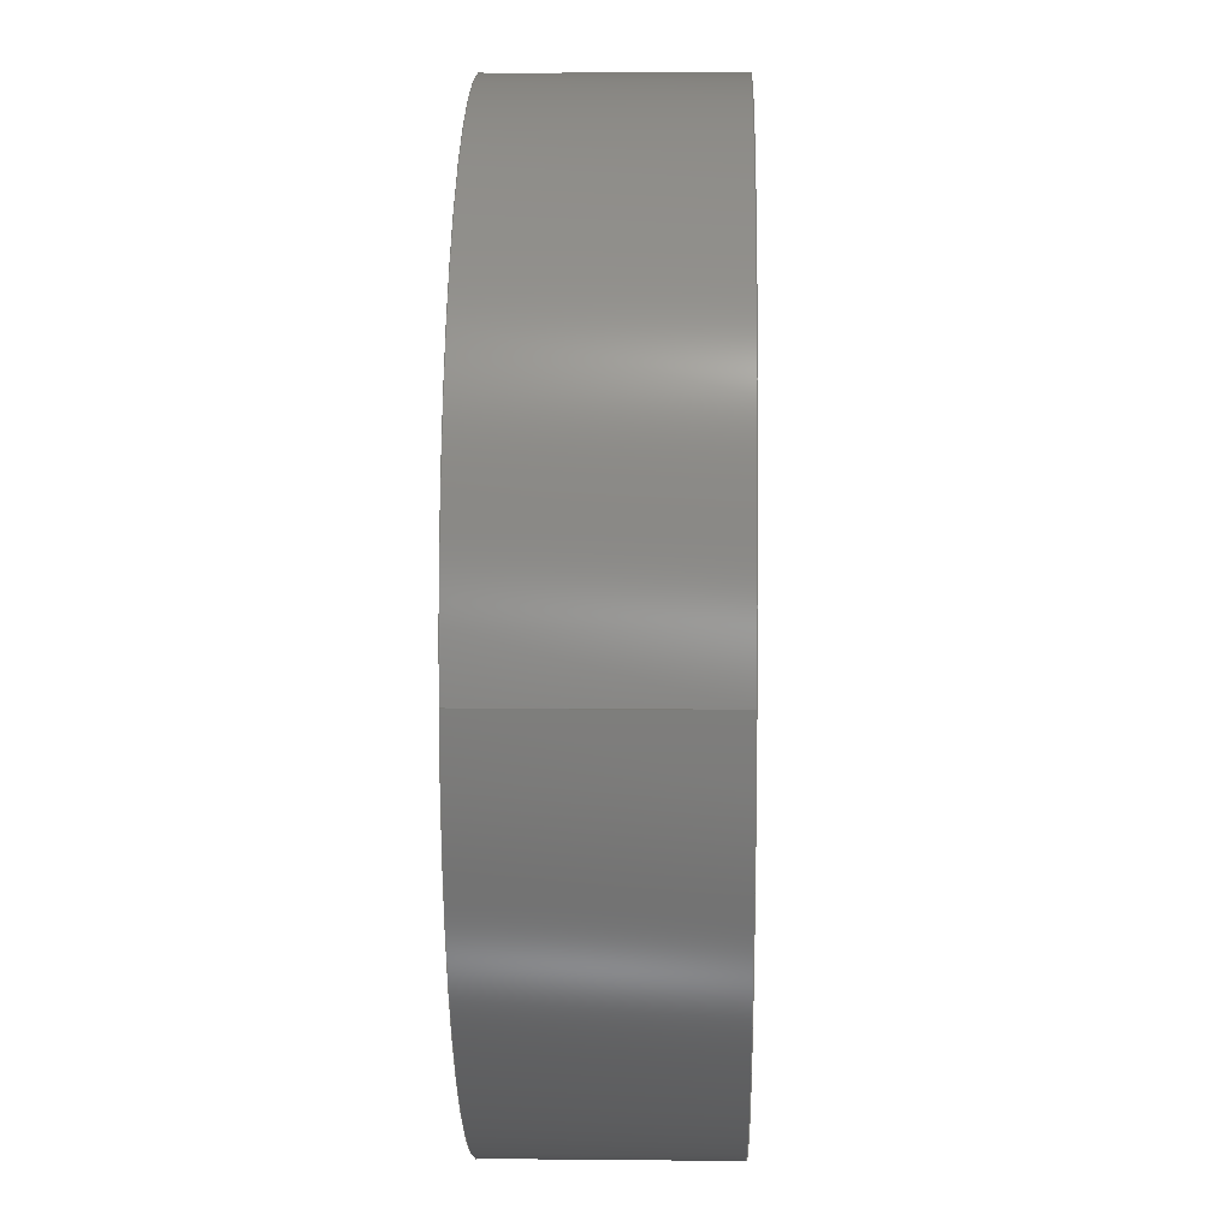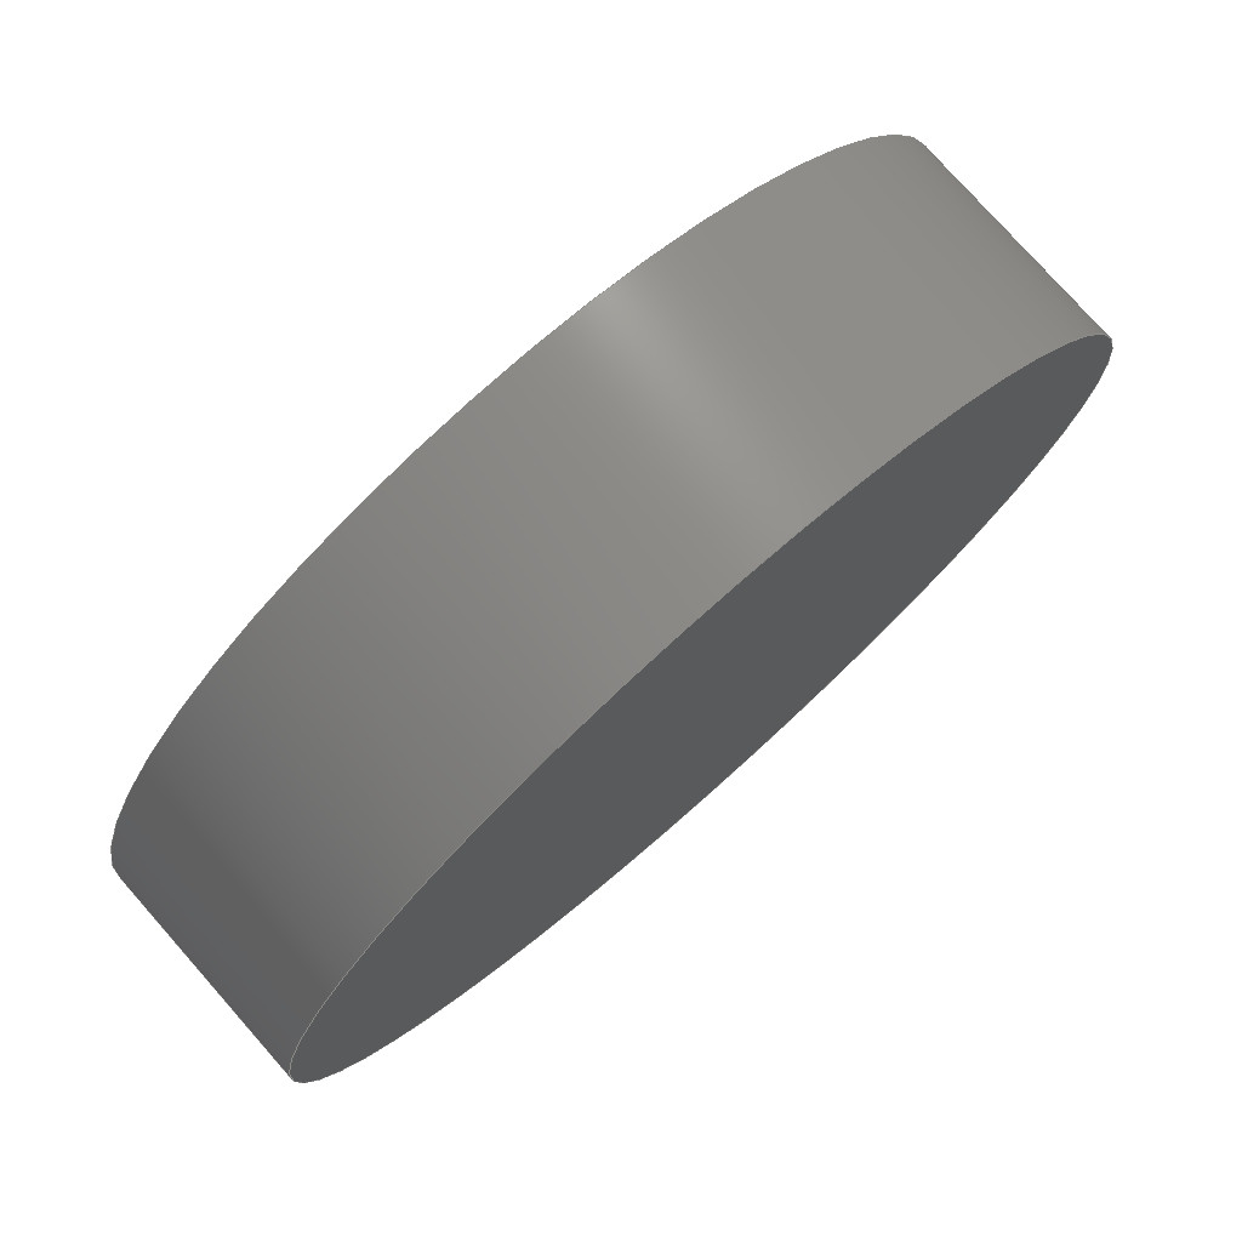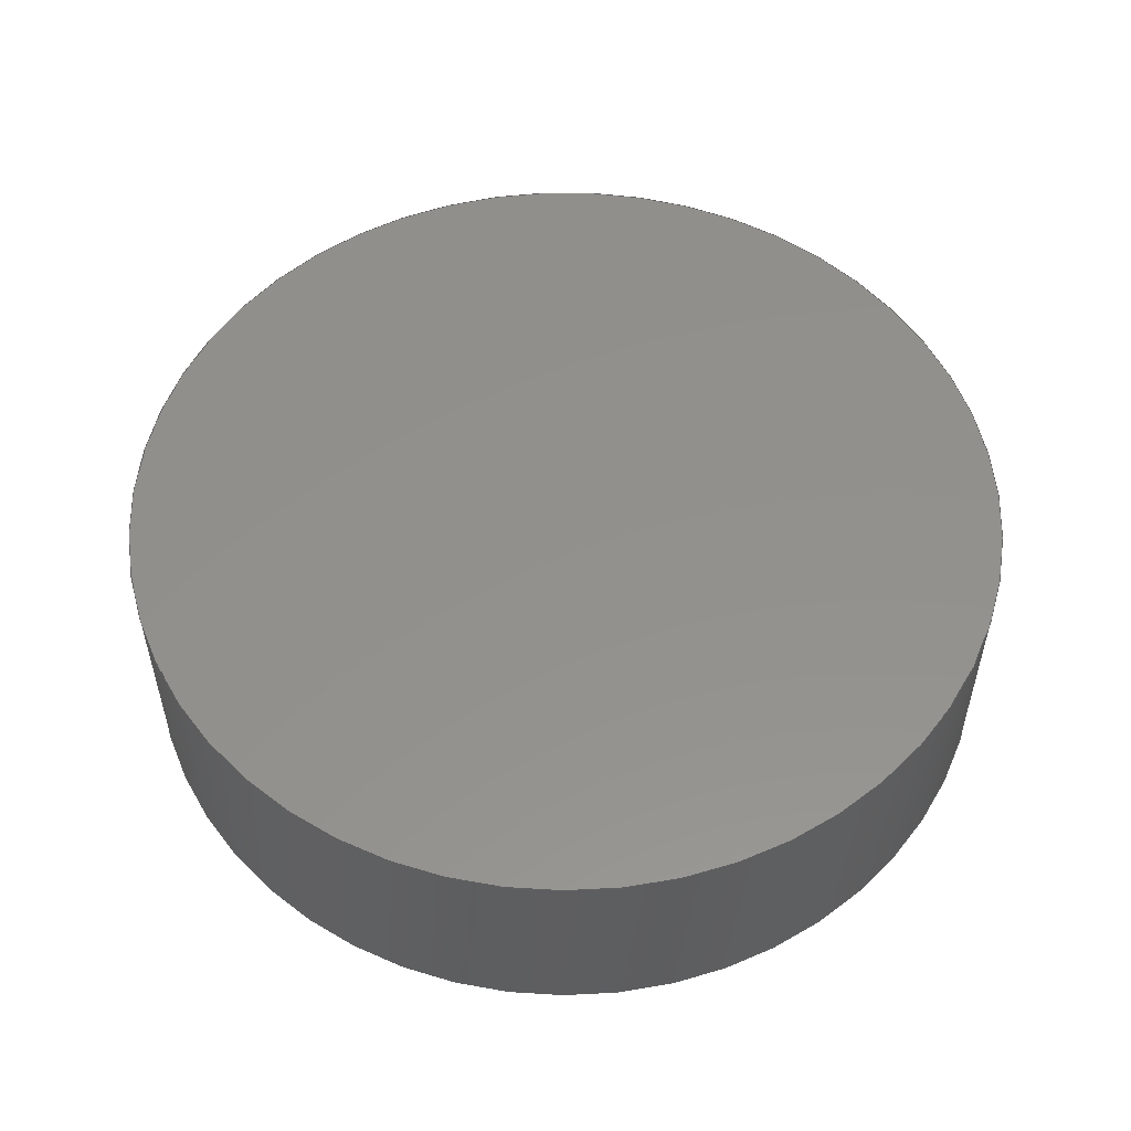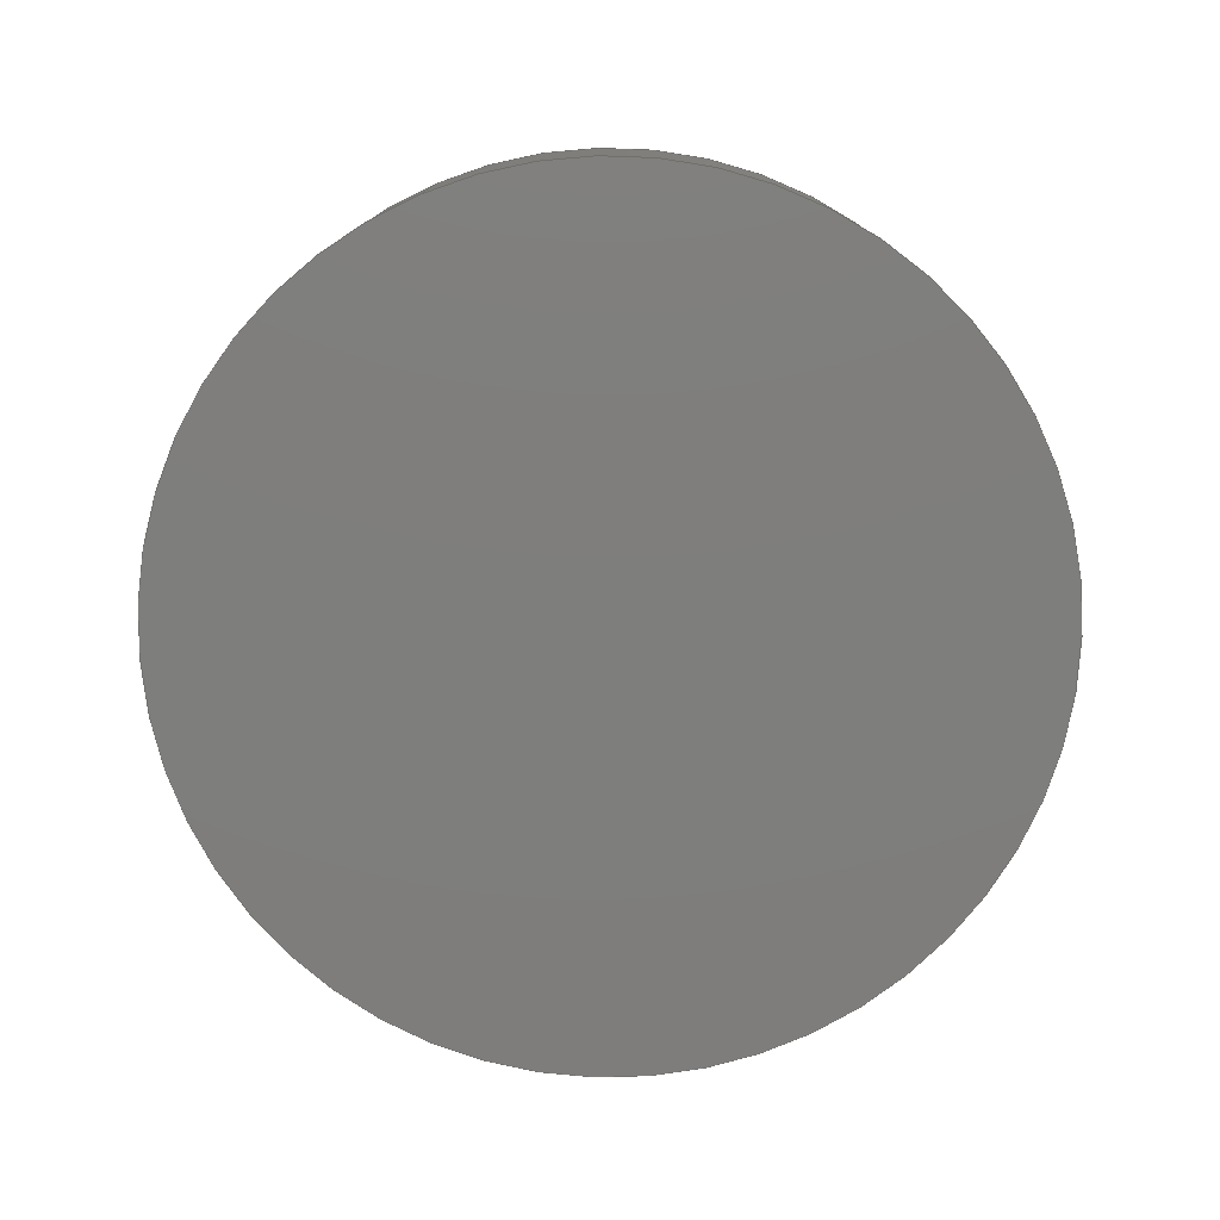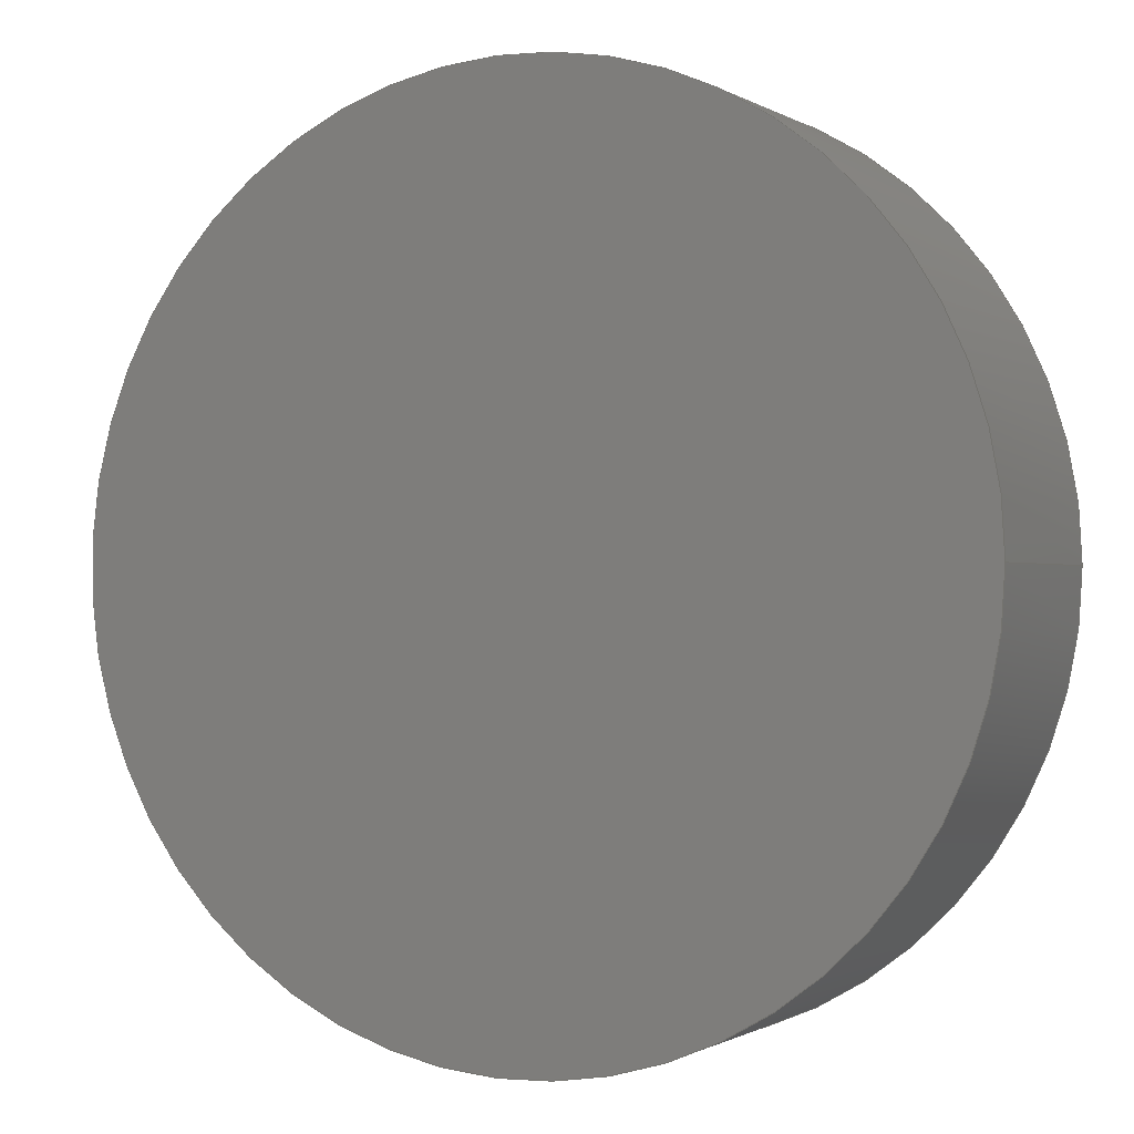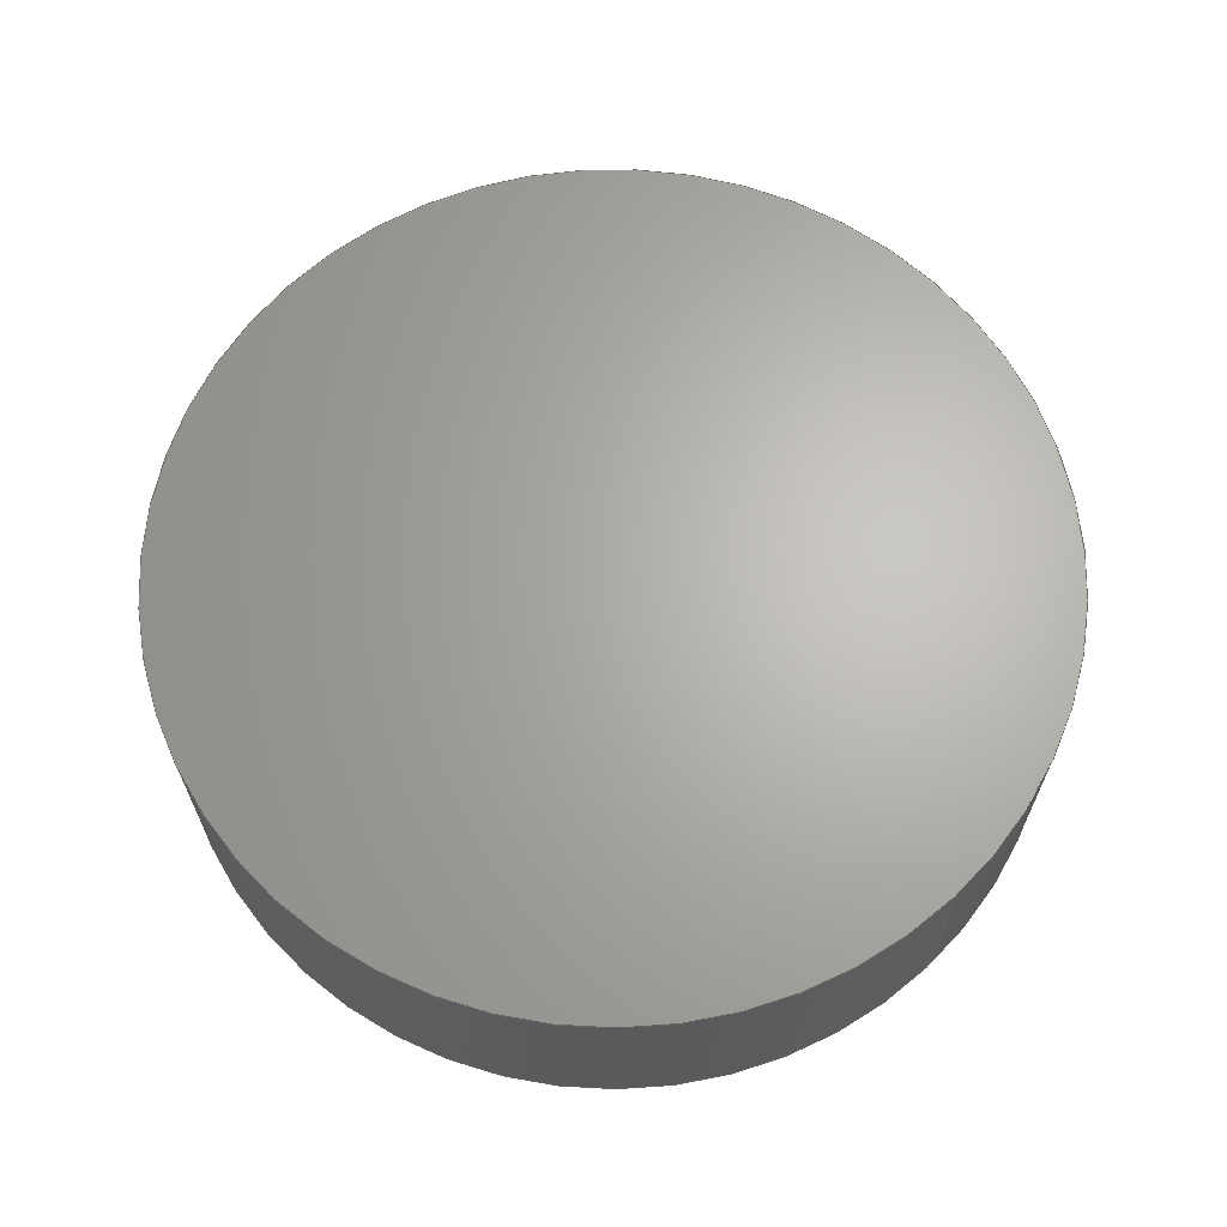
<metadata>
{"format":"step","ext":"step","renderer":"f3d","projection":"perspective","resolution":1024,"background":"white","views":[{"elev":8.2,"azim":-88.4,"up":"+Z"},{"elev":77.2,"azim":-41.5,"up":"+Z"},{"elev":54.1,"azim":44.4,"up":"+Y"},{"elev":-77.8,"azim":-67.3,"up":"+Y"},{"elev":-0.7,"azim":-153.3,"up":"+Z"},{"elev":65.5,"azim":-132.8,"up":"+Y"}]}
</metadata>
<code>
ISO-10303-21;
DATA;
#1=MECHANICAL_DESIGN_GEOMETRIC_PRESENTATION_REPRESENTATION('',(#4),#77);
#2=SHAPE_REPRESENTATION_RELATIONSHIP('SRR','None',#87,#3);
#3=ADVANCED_BREP_SHAPE_REPRESENTATION('',(#5),#76);
#4=STYLED_ITEM('',(#96),#5);
#5=MANIFOLD_SOLID_BREP('Body1',#33);
#6=PLANE('',#50);
#7=PLANE('',#51);
#8=FACE_OUTER_BOUND('',#11,.T.);
#9=FACE_OUTER_BOUND('',#12,.T.);
#10=FACE_OUTER_BOUND('',#13,.T.);
#11=EDGE_LOOP('',(#23,#24,#25,#26));
#12=EDGE_LOOP('',(#27));
#13=EDGE_LOOP('',(#28));
#14=LINE('',#70,#15);
#15=VECTOR('',#58,1.025);
#16=CIRCLE('',#48,1.025);
#17=CIRCLE('',#49,1.025);
#18=VERTEX_POINT('',#67);
#19=VERTEX_POINT('',#69);
#20=EDGE_CURVE('',#18,#18,#16,.T.);
#21=EDGE_CURVE('',#18,#19,#14,.T.);
#22=EDGE_CURVE('',#19,#19,#17,.T.);
#23=ORIENTED_EDGE('',*,*,#20,.F.);
#24=ORIENTED_EDGE('',*,*,#21,.T.);
#25=ORIENTED_EDGE('',*,*,#22,.T.);
#26=ORIENTED_EDGE('',*,*,#21,.F.);
#27=ORIENTED_EDGE('',*,*,#20,.T.);
#28=ORIENTED_EDGE('',*,*,#22,.F.);
#29=CYLINDRICAL_SURFACE('',#47,1.025);
#30=ADVANCED_FACE('',(#8),#29,.T.);
#31=ADVANCED_FACE('',(#9),#6,.T.);
#32=ADVANCED_FACE('',(#10),#7,.F.);
#33=CLOSED_SHELL('',(#30,#31,#32));
#34=DERIVED_UNIT_ELEMENT(#36,1);
#35=DERIVED_UNIT_ELEMENT(#81,3);
#36=(
MASS_UNIT()
NAMED_UNIT(*)
SI_UNIT(.KILO.,.GRAM.)
);
#37=DERIVED_UNIT((#34,#35));
#38=MEASURE_REPRESENTATION_ITEM('density measure',
POSITIVE_RATIO_MEASURE(7850),#37);
#39=PROPERTY_DEFINITION_REPRESENTATION(#44,#41);
#40=PROPERTY_DEFINITION_REPRESENTATION(#45,#42);
#41=REPRESENTATION('material name',(#43),#76);
#42=REPRESENTATION('density',(#38),#76);
#43=DESCRIPTIVE_REPRESENTATION_ITEM('Steel','Steel');
#44=PROPERTY_DEFINITION('material property','material name',#89);
#45=PROPERTY_DEFINITION('material property','density of part',#89);
#46=AXIS2_PLACEMENT_3D('placement',#65,#52,#53);
#47=AXIS2_PLACEMENT_3D('',#66,#54,#55);
#48=AXIS2_PLACEMENT_3D('',#68,#56,#57);
#49=AXIS2_PLACEMENT_3D('',#71,#59,#60);
#50=AXIS2_PLACEMENT_3D('',#72,#61,#62);
#51=AXIS2_PLACEMENT_3D('',#73,#63,#64);
#52=DIRECTION('axis',(0,0,1));
#53=DIRECTION('refdir',(1,0,0));
#54=DIRECTION('center_axis',(0,1,0));
#55=DIRECTION('ref_axis',(1,0,0));
#56=DIRECTION('center_axis',(0,1,0));
#57=DIRECTION('ref_axis',(1,0,0));
#58=DIRECTION('',(0,-1,0));
#59=DIRECTION('center_axis',(0,1,0));
#60=DIRECTION('ref_axis',(1,0,0));
#61=DIRECTION('center_axis',(0,1,0));
#62=DIRECTION('ref_axis',(1,0,0));
#63=DIRECTION('center_axis',(0,1,0));
#64=DIRECTION('ref_axis',(1,0,0));
#65=CARTESIAN_POINT('',(0,0,0));
#66=CARTESIAN_POINT('Origin',(0,0,0));
#67=CARTESIAN_POINT('',(-1.025,0.5,1.255e-16));
#68=CARTESIAN_POINT('Origin',(0,0.5,0));
#69=CARTESIAN_POINT('',(-1.025,0,1.255e-16));
#70=CARTESIAN_POINT('',(-1.025,0,1.255e-16));
#71=CARTESIAN_POINT('Origin',(0,0,0));
#72=CARTESIAN_POINT('Origin',(0,0.5,0));
#73=CARTESIAN_POINT('Origin',(0,0,0));
#74=UNCERTAINTY_MEASURE_WITH_UNIT(LENGTH_MEASURE(0.0003937),
#79,'DISTANCE_ACCURACY_VALUE',
'Maximum model space distance between geometric entities at asserted c
onnectivities');
#75=UNCERTAINTY_MEASURE_WITH_UNIT(LENGTH_MEASURE(0.0003937),
#79,'DISTANCE_ACCURACY_VALUE',
'Maximum model space distance between geometric entities at asserted c
onnectivities');
#76=(
GEOMETRIC_REPRESENTATION_CONTEXT(3)
GLOBAL_UNCERTAINTY_ASSIGNED_CONTEXT((#74))
GLOBAL_UNIT_ASSIGNED_CONTEXT((#79,#83,#84))
REPRESENTATION_CONTEXT('','3D')
);
#77=(
GEOMETRIC_REPRESENTATION_CONTEXT(3)
GLOBAL_UNCERTAINTY_ASSIGNED_CONTEXT((#75))
GLOBAL_UNIT_ASSIGNED_CONTEXT((#79,#83,#84))
REPRESENTATION_CONTEXT('','3D')
);
#78=DIMENSIONAL_EXPONENTS(1,0,0,0,0,0,0);
#79=(
CONVERSION_BASED_UNIT('inch',#82)
LENGTH_UNIT()
NAMED_UNIT(#78)
);
#80=(
LENGTH_UNIT()
NAMED_UNIT(*)
SI_UNIT(.MILLI.,.METRE.)
);
#81=(
LENGTH_UNIT()
NAMED_UNIT(*)
SI_UNIT($,.METRE.)
);
#82=LENGTH_MEASURE_WITH_UNIT(LENGTH_MEASURE(25.4),#80);
#83=(
NAMED_UNIT(*)
PLANE_ANGLE_UNIT()
SI_UNIT($,.RADIAN.)
);
#84=(
NAMED_UNIT(*)
SI_UNIT($,.STERADIAN.)
SOLID_ANGLE_UNIT()
);
#85=SHAPE_DEFINITION_REPRESENTATION(#86,#87);
#86=PRODUCT_DEFINITION_SHAPE('',$,#89);
#87=SHAPE_REPRESENTATION('',(#46),#76);
#88=PRODUCT_DEFINITION_CONTEXT('part definition',#93,'design');
#89=PRODUCT_DEFINITION('Untitled','Untitled',#90,#88);
#90=PRODUCT_DEFINITION_FORMATION('',$,#95);
#91=PRODUCT_RELATED_PRODUCT_CATEGORY('Untitled','Untitled',(#95));
#92=APPLICATION_PROTOCOL_DEFINITION('international standard',
'automotive_design',2009,#93);
#93=APPLICATION_CONTEXT(
'Core Data for Automotive Mechanical Design Process');
#94=PRODUCT_CONTEXT('part definition',#93,'mechanical');
#95=PRODUCT('Untitled','Untitled',$,(#94));
#96=PRESENTATION_STYLE_ASSIGNMENT((#97));
#97=SURFACE_STYLE_USAGE(.BOTH.,#98);
#98=SURFACE_SIDE_STYLE('',(#99));
#99=SURFACE_STYLE_FILL_AREA(#100);
#100=FILL_AREA_STYLE('Polycarbonate (Clear)',(#101));
#101=FILL_AREA_STYLE_COLOUR('Polycarbonate (Clear)',#102);
#102=COLOUR_RGB('Polycarbonate (Clear)',0.9647,0.9647,
0.9529);
ENDSEC;
END-ISO-10303-21;

</code>
